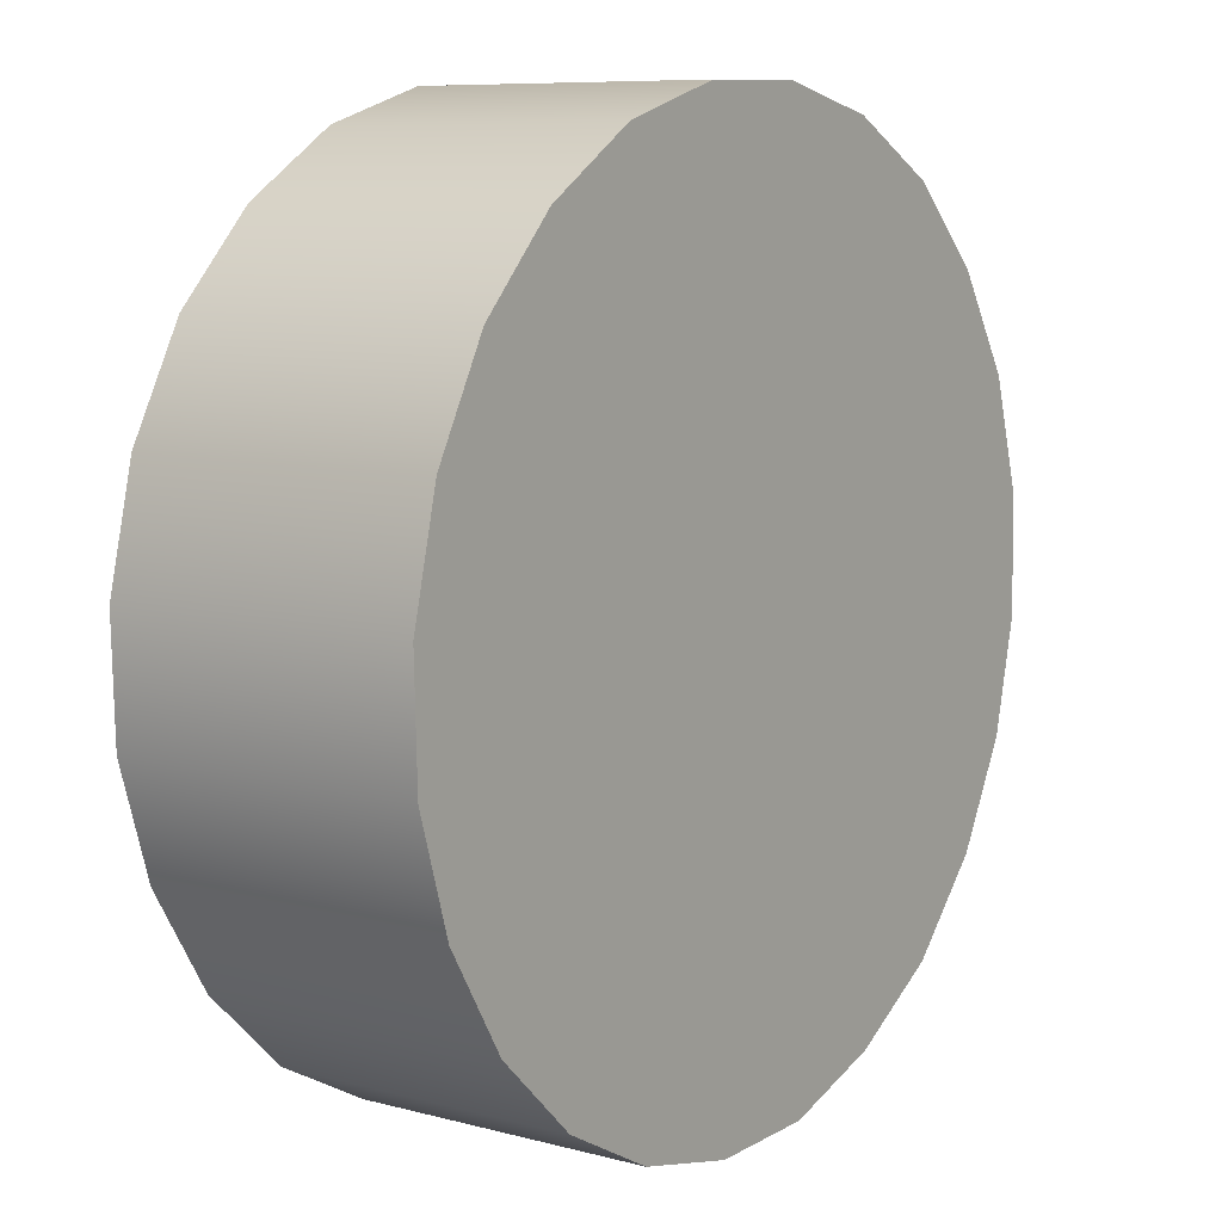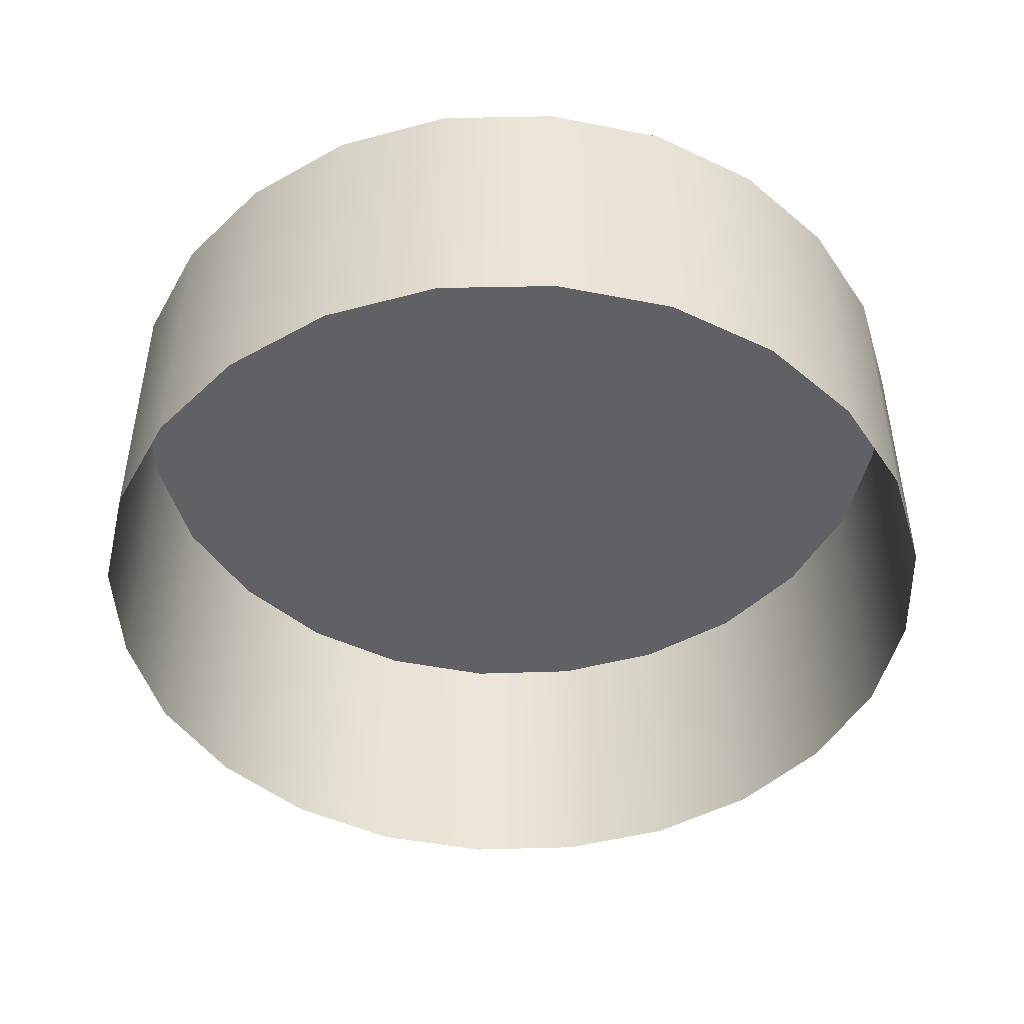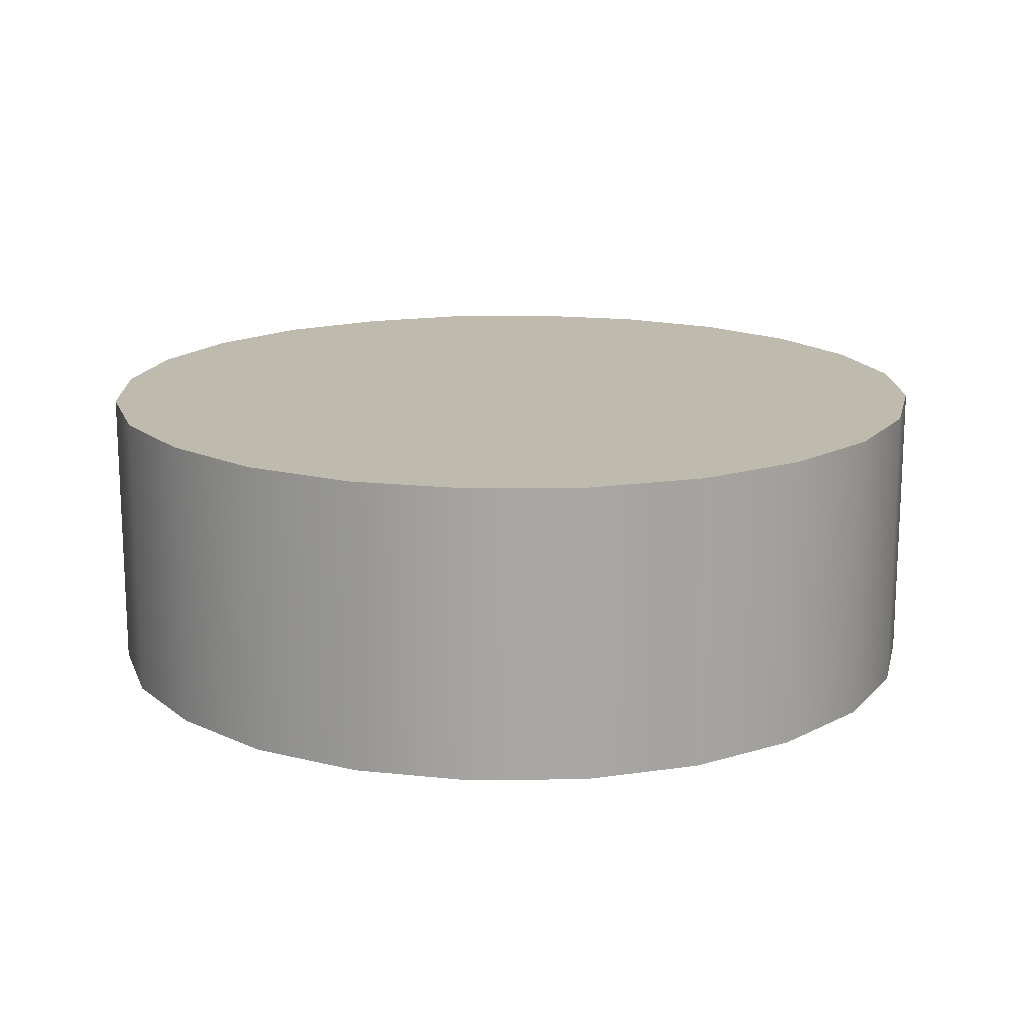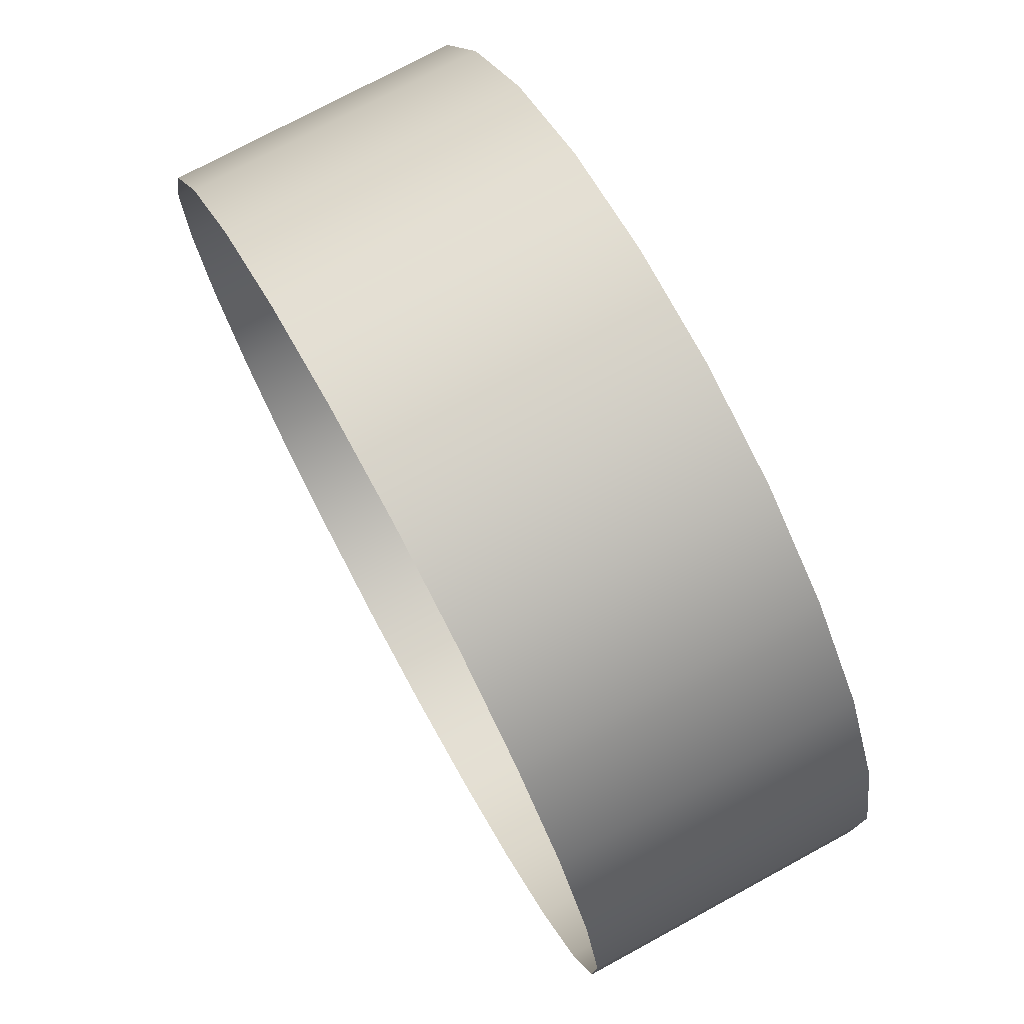
<metadata>
{"format":"obj","ext":"obj","renderer":"f3d","projection":"perspective","resolution":1024,"background":"white","views":[{"elev":8.5,"azim":125.7,"up":"+Z"},{"elev":-46.5,"azim":-56.4,"up":"+Y"},{"elev":15.8,"azim":-0.4,"up":"+Y"},{"elev":74.6,"azim":61.5,"up":"+Z"}]}
</metadata>
<code>
o mesh46/mesh46-geometry/material_15/component_3#mesh46-geometry
v 0.0631 0.5497 -0.3711
v 0.0631 0.558 -0.3711
v 0.06316 0.5497 -0.3679
v 0.06382 0.5497 -0.3742
v 0.06382 0.558 -0.3742
v 0.0631 0.5497 -0.3711
v 0.06316 0.5497 -0.3679
v 0.06316 0.558 -0.3679
v 0.06409 0.5497 -0.3648
v 0.06316 0.558 -0.3679
v 0.06316 0.5497 -0.3679
v 0.0631 0.558 -0.3711
v 0.0631 0.558 -0.3711
v 0.0631 0.5497 -0.3711
v 0.06382 0.558 -0.3742
v 0.06382 0.558 -0.3742
v 0.06382 0.5497 -0.3742
v 0.06535 0.558 -0.3771
v 0.06409 0.5497 -0.3648
v 0.06409 0.558 -0.3648
v 0.06581 0.5497 -0.3621
v 0.06409 0.558 -0.3648
v 0.06409 0.5497 -0.3648
v 0.06316 0.558 -0.3679
v 0.0631 0.558 -0.3711
v 0.06382 0.558 -0.3742
v 0.06316 0.558 -0.3679
v 0.06535 0.5497 -0.3771
v 0.06535 0.558 -0.3771
v 0.06382 0.5497 -0.3742
v 0.06382 0.558 -0.3742
v 0.06535 0.558 -0.3771
v 0.06409 0.558 -0.3648
v 0.06815 0.5497 -0.3598
v 0.06581 0.5497 -0.3621
v 0.06815 0.558 -0.3598
v 0.06581 0.558 -0.3621
v 0.06581 0.5497 -0.3621
v 0.06409 0.558 -0.3648
v 0.06316 0.558 -0.3679
v 0.06382 0.558 -0.3742
v 0.06409 0.558 -0.3648
v 0.06535 0.558 -0.3771
v 0.06535 0.5497 -0.3771
v 0.06756 0.558 -0.3794
v 0.06409 0.558 -0.3648
v 0.06535 0.558 -0.3771
v 0.06581 0.558 -0.3621
v 0.071 0.5497 -0.3583
v 0.06815 0.5497 -0.3598
v 0.071 0.558 -0.3583
v 0.06581 0.558 -0.3621
v 0.06815 0.558 -0.3598
v 0.06581 0.5497 -0.3621
v 0.06815 0.558 -0.3598
v 0.071 0.558 -0.3583
v 0.06815 0.5497 -0.3598
v 0.06756 0.5497 -0.3794
v 0.06756 0.558 -0.3794
v 0.06535 0.5497 -0.3771
v 0.06535 0.558 -0.3771
v 0.06756 0.558 -0.3794
v 0.06581 0.558 -0.3621
v 0.07414 0.5497 -0.3576
v 0.071 0.5497 -0.3583
v 0.07414 0.558 -0.3576
v 0.071 0.558 -0.3583
v 0.07414 0.558 -0.3576
v 0.071 0.5497 -0.3583
v 0.06581 0.558 -0.3621
v 0.06756 0.558 -0.3794
v 0.06815 0.558 -0.3598
v 0.06815 0.558 -0.3598
v 0.07034 0.558 -0.3811
v 0.071 0.558 -0.3583
v 0.06756 0.5497 -0.3794
v 0.07034 0.5497 -0.3811
v 0.06756 0.558 -0.3794
v 0.07734 0.5497 -0.3576
v 0.07414 0.5497 -0.3576
v 0.07734 0.558 -0.3576
v 0.07414 0.558 -0.3576
v 0.07734 0.558 -0.3576
v 0.07414 0.5497 -0.3576
v 0.071 0.558 -0.3583
v 0.07341 0.558 -0.3821
v 0.07414 0.558 -0.3576
v 0.06756 0.558 -0.3794
v 0.07034 0.558 -0.3811
v 0.06815 0.558 -0.3598
v 0.07034 0.558 -0.3811
v 0.07341 0.558 -0.3821
v 0.071 0.558 -0.3583
v 0.07034 0.558 -0.3811
v 0.06756 0.558 -0.3794
v 0.07034 0.5497 -0.3811
v 0.07734 0.558 -0.3576
v 0.08045 0.558 -0.3586
v 0.07734 0.5497 -0.3576
v 0.07414 0.558 -0.3576
v 0.07665 0.558 -0.3822
v 0.07734 0.558 -0.3576
v 0.07341 0.558 -0.3821
v 0.07665 0.558 -0.3822
v 0.07414 0.558 -0.3576
v 0.07341 0.558 -0.3821
v 0.07034 0.558 -0.3811
v 0.07341 0.5497 -0.3821
v 0.07034 0.5497 -0.3811
v 0.07341 0.5497 -0.3821
v 0.07034 0.558 -0.3811
v 0.08045 0.5497 -0.3586
v 0.07734 0.5497 -0.3576
v 0.08045 0.558 -0.3586
v 0.07734 0.558 -0.3576
v 0.07979 0.558 -0.3814
v 0.08045 0.558 -0.3586
v 0.07665 0.558 -0.3822
v 0.07979 0.558 -0.3814
v 0.07734 0.558 -0.3576
v 0.07665 0.558 -0.3822
v 0.07341 0.558 -0.3821
v 0.07665 0.5497 -0.3822
v 0.07341 0.5497 -0.3821
v 0.07665 0.5497 -0.3822
v 0.07341 0.558 -0.3821
v 0.08045 0.558 -0.3586
v 0.08319 0.558 -0.3603
v 0.08045 0.5497 -0.3586
v 0.07979 0.558 -0.3814
v 0.08263 0.558 -0.3799
v 0.08045 0.558 -0.3586
v 0.07979 0.558 -0.3814
v 0.07665 0.558 -0.3822
v 0.07979 0.5497 -0.3814
v 0.07665 0.5497 -0.3822
v 0.07979 0.5497 -0.3814
v 0.07665 0.558 -0.3822
v 0.08319 0.5497 -0.3603
v 0.08045 0.5497 -0.3586
v 0.08319 0.558 -0.3603
v 0.08045 0.558 -0.3586
v 0.08263 0.558 -0.3799
v 0.08319 0.558 -0.3603
v 0.08263 0.558 -0.3799
v 0.07979 0.558 -0.3814
v 0.08263 0.5497 -0.3799
v 0.07979 0.5497 -0.3814
v 0.08263 0.5497 -0.3799
v 0.07979 0.558 -0.3814
v 0.08319 0.5497 -0.3603
v 0.08319 0.558 -0.3603
v 0.08541 0.5497 -0.3626
v 0.08263 0.558 -0.3799
v 0.08498 0.558 -0.3777
v 0.08319 0.558 -0.3603
v 0.08263 0.5497 -0.3799
v 0.08498 0.5497 -0.3777
v 0.08263 0.558 -0.3799
v 0.08541 0.558 -0.3626
v 0.08541 0.5497 -0.3626
v 0.08319 0.558 -0.3603
v 0.08319 0.558 -0.3603
v 0.08498 0.558 -0.3777
v 0.08541 0.558 -0.3626
v 0.08498 0.558 -0.3777
v 0.08263 0.558 -0.3799
v 0.08498 0.5497 -0.3777
v 0.08541 0.5497 -0.3626
v 0.08541 0.558 -0.3626
v 0.08693 0.5497 -0.3654
v 0.08498 0.558 -0.3777
v 0.08666 0.558 -0.3749
v 0.08541 0.558 -0.3626
v 0.08498 0.558 -0.3777
v 0.08498 0.5497 -0.3777
v 0.08666 0.558 -0.3749
v 0.08759 0.5497 -0.3718
v 0.08759 0.558 -0.3718
v 0.08666 0.5497 -0.3749
v 0.08769 0.5497 -0.3686
v 0.08769 0.558 -0.3686
v 0.08759 0.5497 -0.3718
v 0.08693 0.5497 -0.3654
v 0.08693 0.558 -0.3654
v 0.08769 0.5497 -0.3686
v 0.08693 0.558 -0.3654
v 0.08693 0.5497 -0.3654
v 0.08541 0.558 -0.3626
v 0.08541 0.558 -0.3626
v 0.08666 0.558 -0.3749
v 0.08693 0.558 -0.3654
v 0.08666 0.5497 -0.3749
v 0.08666 0.558 -0.3749
v 0.08498 0.5497 -0.3777
v 0.08666 0.558 -0.3749
v 0.08666 0.5497 -0.3749
v 0.08759 0.558 -0.3718
v 0.08759 0.558 -0.3718
v 0.08759 0.5497 -0.3718
v 0.08769 0.558 -0.3686
v 0.08769 0.558 -0.3686
v 0.08769 0.5497 -0.3686
v 0.08693 0.558 -0.3654
v 0.08666 0.558 -0.3749
v 0.08759 0.558 -0.3718
v 0.08693 0.558 -0.3654
v 0.08769 0.558 -0.3686
v 0.08693 0.558 -0.3654
v 0.08759 0.558 -0.3718
v 0.06316 0.5497 -0.3679
v 0.0631 0.558 -0.3711
v 0.0631 0.5497 -0.3711
v 0.0631 0.5497 -0.3711
v 0.06382 0.558 -0.3742
v 0.06382 0.5497 -0.3742
v 0.06409 0.5497 -0.3648
v 0.06316 0.558 -0.3679
v 0.06316 0.5497 -0.3679
v 0.0631 0.558 -0.3711
v 0.06316 0.5497 -0.3679
v 0.06316 0.558 -0.3679
v 0.06382 0.558 -0.3742
v 0.0631 0.5497 -0.3711
v 0.0631 0.558 -0.3711
v 0.06535 0.558 -0.3771
v 0.06382 0.5497 -0.3742
v 0.06382 0.558 -0.3742
v 0.06581 0.5497 -0.3621
v 0.06409 0.558 -0.3648
v 0.06409 0.5497 -0.3648
v 0.06316 0.558 -0.3679
v 0.06409 0.5497 -0.3648
v 0.06409 0.558 -0.3648
v 0.06316 0.558 -0.3679
v 0.06382 0.558 -0.3742
v 0.0631 0.558 -0.3711
v 0.06382 0.5497 -0.3742
v 0.06535 0.558 -0.3771
v 0.06535 0.5497 -0.3771
v 0.06409 0.558 -0.3648
v 0.06535 0.558 -0.3771
v 0.06382 0.558 -0.3742
v 0.06815 0.558 -0.3598
v 0.06581 0.5497 -0.3621
v 0.06815 0.5497 -0.3598
v 0.06409 0.558 -0.3648
v 0.06581 0.5497 -0.3621
v 0.06581 0.558 -0.3621
v 0.06409 0.558 -0.3648
v 0.06382 0.558 -0.3742
v 0.06316 0.558 -0.3679
v 0.06756 0.558 -0.3794
v 0.06535 0.5497 -0.3771
v 0.06535 0.558 -0.3771
v 0.06581 0.558 -0.3621
v 0.06535 0.558 -0.3771
v 0.06409 0.558 -0.3648
v 0.071 0.558 -0.3583
v 0.06815 0.5497 -0.3598
v 0.071 0.5497 -0.3583
v 0.06581 0.5497 -0.3621
v 0.06815 0.558 -0.3598
v 0.06581 0.558 -0.3621
v 0.06815 0.5497 -0.3598
v 0.071 0.558 -0.3583
v 0.06815 0.558 -0.3598
v 0.06535 0.5497 -0.3771
v 0.06756 0.558 -0.3794
v 0.06756 0.5497 -0.3794
v 0.06581 0.558 -0.3621
v 0.06756 0.558 -0.3794
v 0.06535 0.558 -0.3771
v 0.07414 0.558 -0.3576
v 0.071 0.5497 -0.3583
v 0.07414 0.5497 -0.3576
v 0.071 0.5497 -0.3583
v 0.07414 0.558 -0.3576
v 0.071 0.558 -0.3583
v 0.06815 0.558 -0.3598
v 0.06756 0.558 -0.3794
v 0.06581 0.558 -0.3621
v 0.071 0.558 -0.3583
v 0.07034 0.558 -0.3811
v 0.06815 0.558 -0.3598
v 0.06756 0.558 -0.3794
v 0.07034 0.5497 -0.3811
v 0.06756 0.5497 -0.3794
v 0.07734 0.558 -0.3576
v 0.07414 0.5497 -0.3576
v 0.07734 0.5497 -0.3576
v 0.07414 0.5497 -0.3576
v 0.07734 0.558 -0.3576
v 0.07414 0.558 -0.3576
v 0.07414 0.558 -0.3576
v 0.07341 0.558 -0.3821
v 0.071 0.558 -0.3583
v 0.06815 0.558 -0.3598
v 0.07034 0.558 -0.3811
v 0.06756 0.558 -0.3794
v 0.071 0.558 -0.3583
v 0.07341 0.558 -0.3821
v 0.07034 0.558 -0.3811
v 0.07034 0.5497 -0.3811
v 0.06756 0.558 -0.3794
v 0.07034 0.558 -0.3811
v 0.07734 0.5497 -0.3576
v 0.08045 0.558 -0.3586
v 0.07734 0.558 -0.3576
v 0.07734 0.558 -0.3576
v 0.07665 0.558 -0.3822
v 0.07414 0.558 -0.3576
v 0.07414 0.558 -0.3576
v 0.07665 0.558 -0.3822
v 0.07341 0.558 -0.3821
v 0.07341 0.5497 -0.3821
v 0.07034 0.558 -0.3811
v 0.07341 0.558 -0.3821
v 0.07034 0.558 -0.3811
v 0.07341 0.5497 -0.3821
v 0.07034 0.5497 -0.3811
v 0.08045 0.558 -0.3586
v 0.07734 0.5497 -0.3576
v 0.08045 0.5497 -0.3586
v 0.08045 0.558 -0.3586
v 0.07979 0.558 -0.3814
v 0.07734 0.558 -0.3576
v 0.07734 0.558 -0.3576
v 0.07979 0.558 -0.3814
v 0.07665 0.558 -0.3822
v 0.07665 0.5497 -0.3822
v 0.07341 0.558 -0.3821
v 0.07665 0.558 -0.3822
v 0.07341 0.558 -0.3821
v 0.07665 0.5497 -0.3822
v 0.07341 0.5497 -0.3821
v 0.08045 0.5497 -0.3586
v 0.08319 0.558 -0.3603
v 0.08045 0.558 -0.3586
v 0.08045 0.558 -0.3586
v 0.08263 0.558 -0.3799
v 0.07979 0.558 -0.3814
v 0.07979 0.5497 -0.3814
v 0.07665 0.558 -0.3822
v 0.07979 0.558 -0.3814
v 0.07665 0.558 -0.3822
v 0.07979 0.5497 -0.3814
v 0.07665 0.5497 -0.3822
v 0.08319 0.558 -0.3603
v 0.08045 0.5497 -0.3586
v 0.08319 0.5497 -0.3603
v 0.08319 0.558 -0.3603
v 0.08263 0.558 -0.3799
v 0.08045 0.558 -0.3586
v 0.08263 0.5497 -0.3799
v 0.07979 0.558 -0.3814
v 0.08263 0.558 -0.3799
v 0.07979 0.558 -0.3814
v 0.08263 0.5497 -0.3799
v 0.07979 0.5497 -0.3814
v 0.08541 0.5497 -0.3626
v 0.08319 0.558 -0.3603
v 0.08319 0.5497 -0.3603
v 0.08319 0.558 -0.3603
v 0.08498 0.558 -0.3777
v 0.08263 0.558 -0.3799
v 0.08263 0.558 -0.3799
v 0.08498 0.5497 -0.3777
v 0.08263 0.5497 -0.3799
v 0.08319 0.558 -0.3603
v 0.08541 0.5497 -0.3626
v 0.08541 0.558 -0.3626
v 0.08541 0.558 -0.3626
v 0.08498 0.558 -0.3777
v 0.08319 0.558 -0.3603
v 0.08498 0.5497 -0.3777
v 0.08263 0.558 -0.3799
v 0.08498 0.558 -0.3777
v 0.08693 0.5497 -0.3654
v 0.08541 0.558 -0.3626
v 0.08541 0.5497 -0.3626
v 0.08541 0.558 -0.3626
v 0.08666 0.558 -0.3749
v 0.08498 0.558 -0.3777
v 0.08666 0.558 -0.3749
v 0.08498 0.5497 -0.3777
v 0.08498 0.558 -0.3777
v 0.08666 0.5497 -0.3749
v 0.08759 0.558 -0.3718
v 0.08759 0.5497 -0.3718
v 0.08759 0.5497 -0.3718
v 0.08769 0.558 -0.3686
v 0.08769 0.5497 -0.3686
v 0.08769 0.5497 -0.3686
v 0.08693 0.558 -0.3654
v 0.08693 0.5497 -0.3654
v 0.08541 0.558 -0.3626
v 0.08693 0.5497 -0.3654
v 0.08693 0.558 -0.3654
v 0.08693 0.558 -0.3654
v 0.08666 0.558 -0.3749
v 0.08541 0.558 -0.3626
v 0.08498 0.5497 -0.3777
v 0.08666 0.558 -0.3749
v 0.08666 0.5497 -0.3749
v 0.08759 0.558 -0.3718
v 0.08666 0.5497 -0.3749
v 0.08666 0.558 -0.3749
v 0.08769 0.558 -0.3686
v 0.08759 0.5497 -0.3718
v 0.08759 0.558 -0.3718
v 0.08693 0.558 -0.3654
v 0.08769 0.5497 -0.3686
v 0.08769 0.558 -0.3686
v 0.08693 0.558 -0.3654
v 0.08759 0.558 -0.3718
v 0.08666 0.558 -0.3749
v 0.08759 0.558 -0.3718
v 0.08693 0.558 -0.3654
v 0.08769 0.558 -0.3686
f 1 2 3
f 4 5 6
f 7 8 9
f 10 11 12
f 13 14 15
f 16 17 18
f 19 20 21
f 22 23 24
f 25 26 27
f 28 29 30
f 31 32 33
f 34 35 36
f 37 38 39
f 40 41 42
f 43 44 45
f 46 47 48
f 49 50 51
f 52 53 54
f 55 56 57
f 58 59 60
f 61 62 63
f 64 65 66
f 67 68 69
f 70 71 72
f 73 74 75
f 76 77 78
f 79 80 81
f 82 83 84
f 85 86 87
f 88 89 90
f 91 92 93
f 94 95 96
f 97 98 99
f 100 101 102
f 103 104 105
f 106 107 108
f 109 110 111
f 112 113 114
f 115 116 117
f 118 119 120
f 121 122 123
f 124 125 126
f 127 128 129
f 130 131 132
f 133 134 135
f 136 137 138
f 139 140 141
f 142 143 144
f 145 146 147
f 148 149 150
f 151 152 153
f 154 155 156
f 157 158 159
f 160 161 162
f 163 164 165
f 166 167 168
f 169 170 171
f 172 173 174
f 175 176 177
f 178 179 180
f 181 182 183
f 184 185 186
f 187 188 189
f 190 191 192
f 193 194 195
f 196 197 198
f 199 200 201
f 202 203 204
f 205 206 207
f 208 209 210
f 211 212 213
f 214 215 216
f 217 218 219
f 220 221 222
f 223 224 225
f 226 227 228
f 229 230 231
f 232 233 234
f 235 236 237
f 238 239 240
f 241 242 243
f 244 245 246
f 247 248 249
f 250 251 252
f 253 254 255
f 256 257 258
f 259 260 261
f 262 263 264
f 265 266 267
f 268 269 270
f 271 272 273
f 274 275 276
f 277 278 279
f 280 281 282
f 283 284 285
f 286 287 288
f 289 290 291
f 292 293 294
f 295 296 297
f 298 299 300
f 301 302 303
f 304 305 306
f 307 308 309
f 310 311 312
f 313 314 315
f 316 317 318
f 319 320 321
f 322 323 324
f 325 326 327
f 328 329 330
f 331 332 333
f 334 335 336
f 337 338 339
f 340 341 342
f 343 344 345
f 346 347 348
f 349 350 351
f 352 353 354
f 355 356 357
f 358 359 360
f 361 362 363
f 364 365 366
f 367 368 369
f 370 371 372
f 373 374 375
f 376 377 378
f 379 380 381
f 382 383 384
f 385 386 387
f 388 389 390
f 391 392 393
f 394 395 396
f 397 398 399
f 400 401 402
f 403 404 405
f 406 407 408
f 409 410 411
f 412 413 414
f 415 416 417
f 418 419 420

</code>
